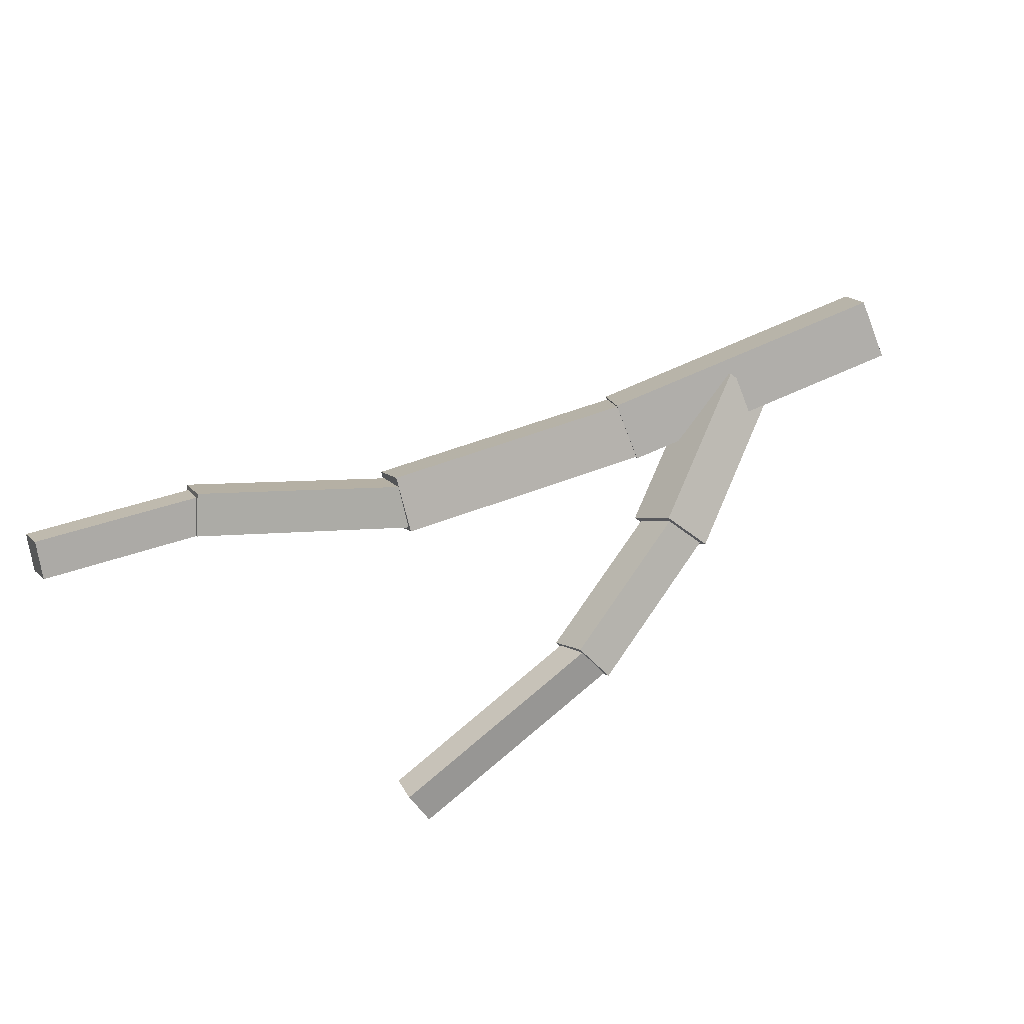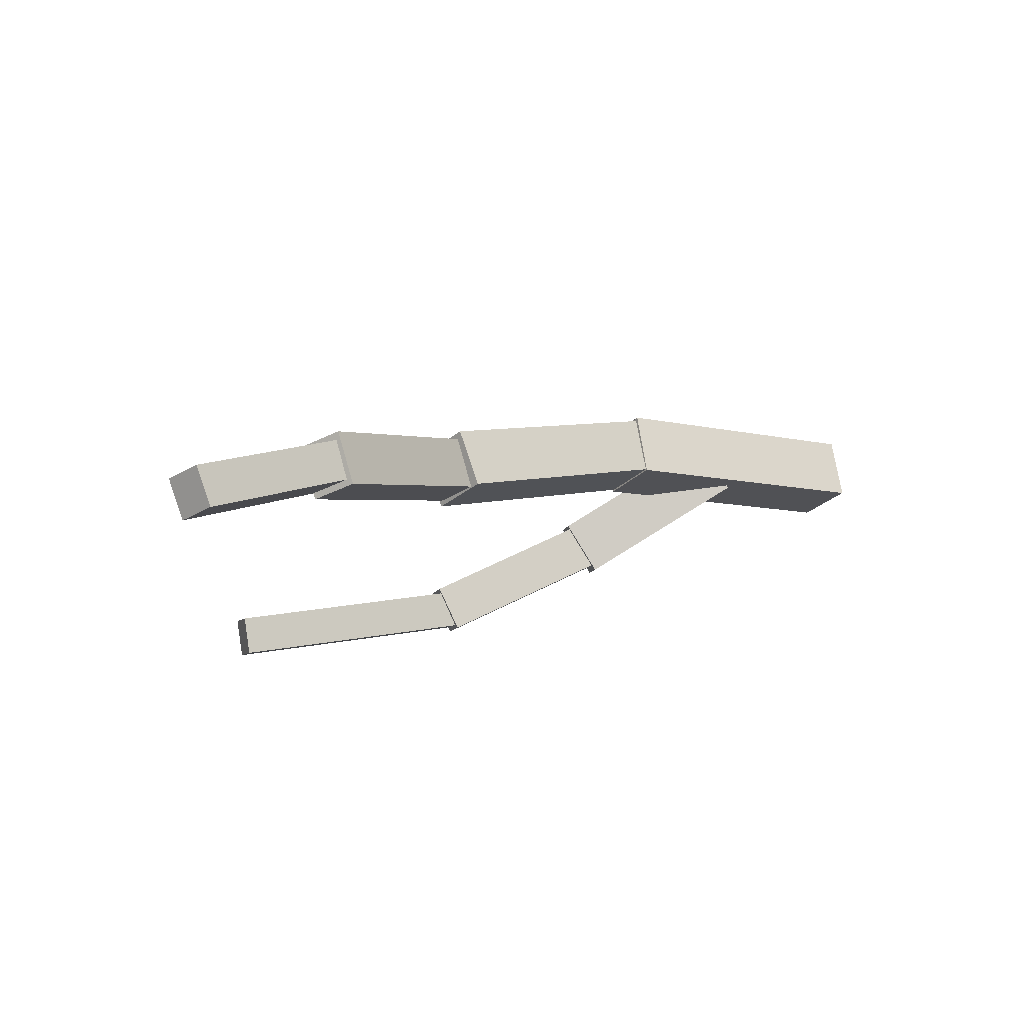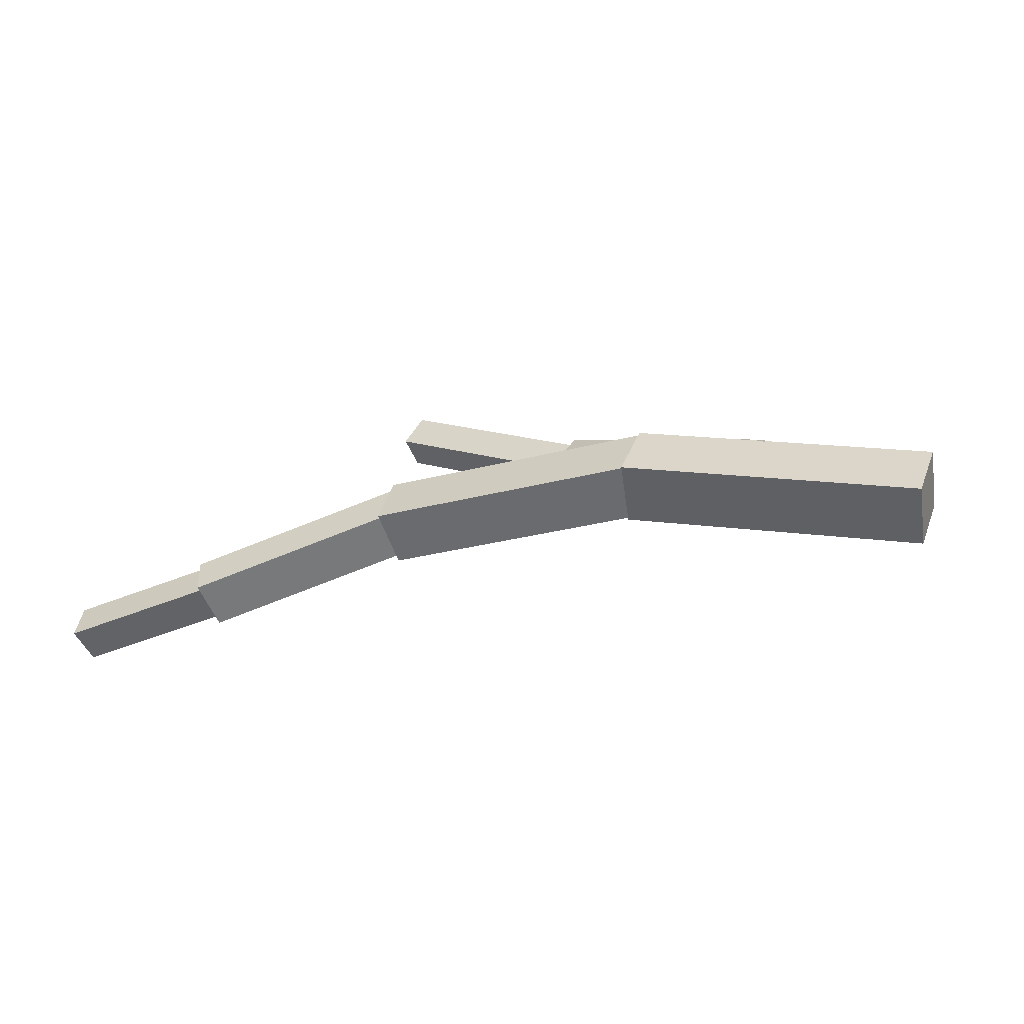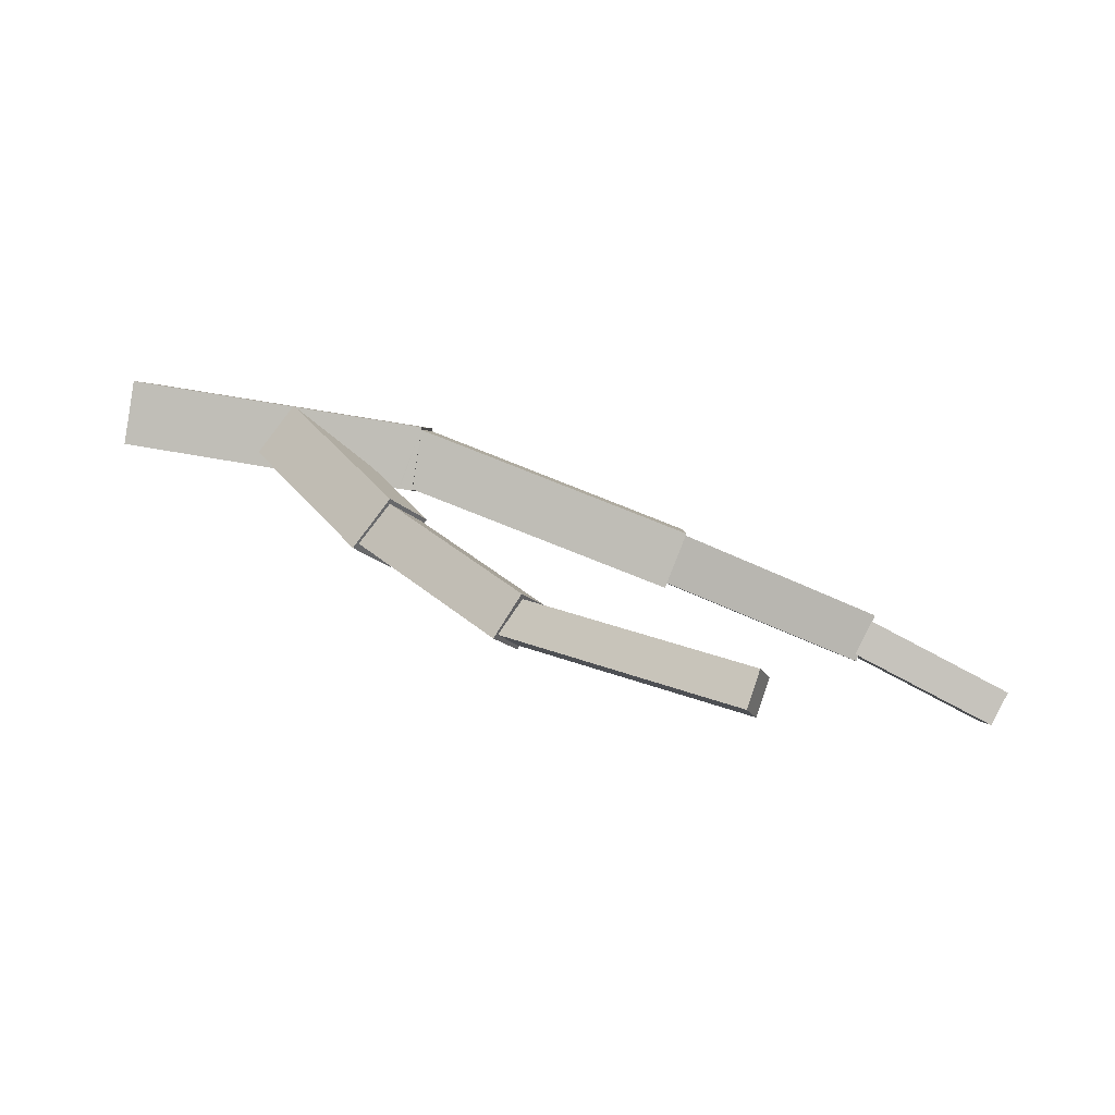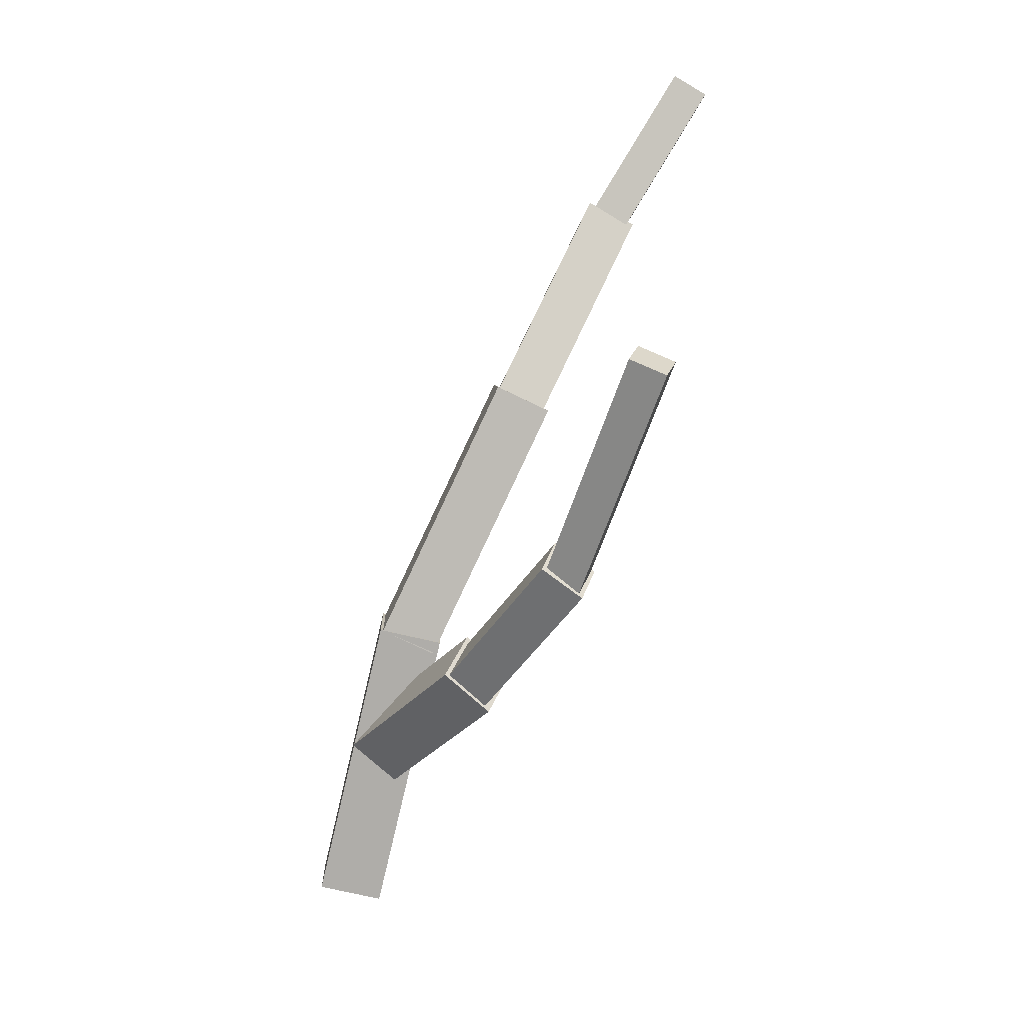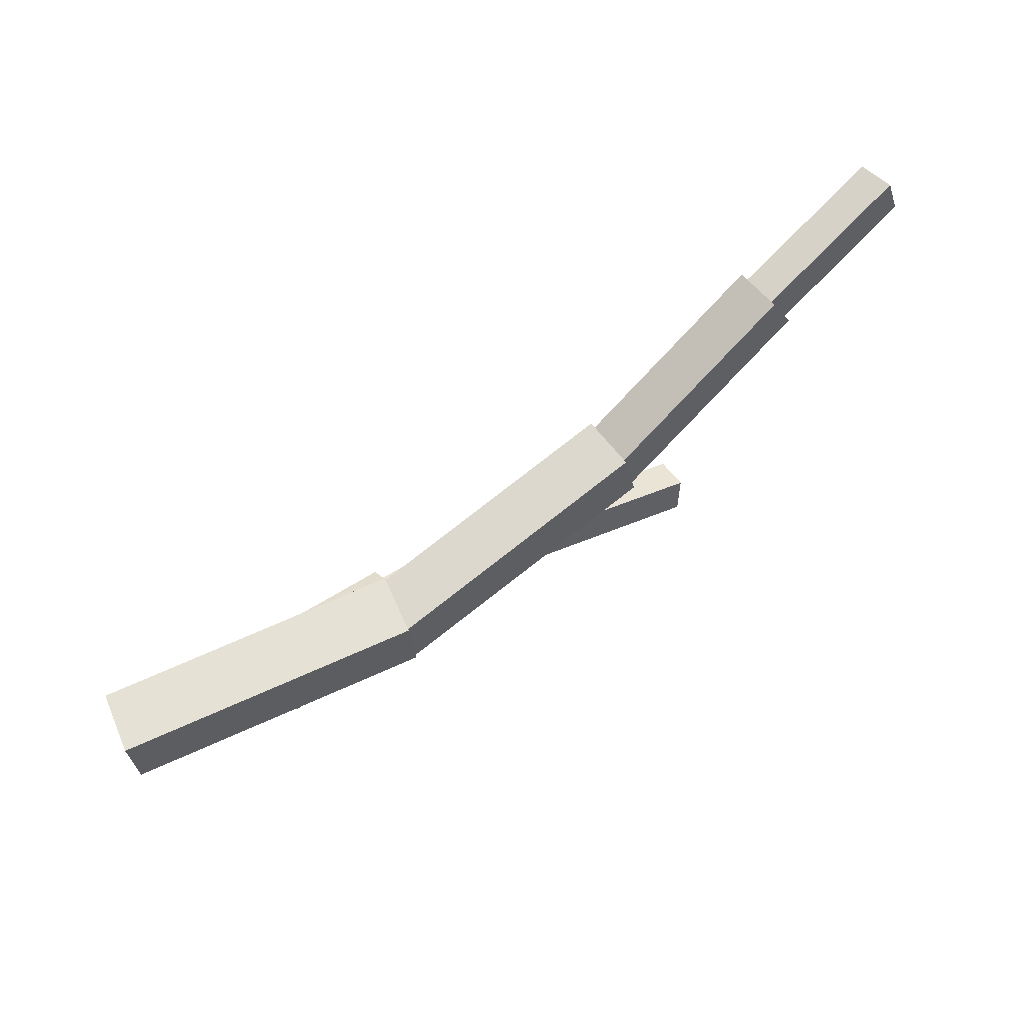
<metadata>
{"format":"obj","ext":"obj","renderer":"f3d","projection":"perspective","resolution":1024,"background":"white","views":[{"elev":-73.2,"azim":26.2,"up":"+Y"},{"elev":-24.8,"azim":-28.0,"up":"+Y"},{"elev":38.2,"azim":24.4,"up":"+Y"},{"elev":1.4,"azim":-168.7,"up":"+Y"},{"elev":-72.3,"azim":-94.1,"up":"+Z"},{"elev":59.2,"azim":165.9,"up":"+Z"}]}
</metadata>
<code>
o cube
v -0.04819 0.3719 -1.095
v -0.8887 0.1559 -1.263
v -0.009137 0.2441 -1.126
v -0.8496 0.02805 -1.294
v -0.9055 0.1189 -1.132
v -0.06497 0.3349 -0.9639
v -0.8664 -0.008959 -1.163
v -0.02592 0.2071 -0.9948
f 4 7 5 2
f 3 4 2 1
f 8 3 1 6
f 7 8 6 5
f 6 1 2 5
f 7 4 3 8
o cube
v -0.5117 0.5633 -0.2835
v -1.183 0.2557 0.1134
v -0.4434 0.3909 -0.3016
v -1.115 0.08328 0.09538
v -1.107 0.2712 0.2549
v -0.4352 0.5788 -0.1421
v -1.038 0.09877 0.2368
v -0.3669 0.4064 -0.1602
f 12 15 13 10
f 11 12 10 9
f 16 11 9 14
f 15 16 14 13
f 14 9 10 13
f 15 12 11 16
o cube
v 0.4109 0.9433 -0.5305
v -0.5245 0.5675 -0.3085
v 0.4891 0.7464 -0.5343
v -0.4464 0.3707 -0.3124
v -0.4792 0.5814 -0.09403
v 0.4563 0.9571 -0.316
v -0.401 0.3845 -0.09784
v 0.5344 0.7602 -0.3198
f 20 23 21 18
f 19 20 18 17
f 24 19 17 22
f 23 24 22 21
f 22 17 18 21
f 23 20 19 24
o cube
v -1.105 0.2697 0.08905
v -1.678 -0.04138 0.2691
v -1.044 0.1463 0.06962
v -1.617 -0.1647 0.2496
v -1.635 -0.04163 0.4055
v -1.062 0.2694 0.2254
v -1.574 -0.165 0.386
v -1.001 0.1461 0.206
f 28 31 29 26
f 27 28 26 25
f 32 27 25 30
f 31 32 30 29
f 30 25 26 29
f 31 28 27 32
o cube
v 1.472 1.125 -0.6246
v 0.4076 0.9522 -0.5304
v 1.509 0.8959 -0.6237
v 0.445 0.7228 -0.5295
v 0.4274 0.9563 -0.2989
v 1.492 1.129 -0.3931
v 0.4648 0.7269 -0.298
v 1.529 0.9001 -0.3922
f 36 39 37 34
f 35 36 34 33
f 40 35 33 38
f 39 40 38 37
f 38 33 34 37
f 39 36 35 40
o cube
v 0.8774 1.032 -0.5724
v 0.4195 0.692 -0.906
v 1.008 0.8637 -0.5801
v 0.5504 0.5234 -0.9138
v 0.3383 0.6205 -0.7217
v 0.7962 0.9609 -0.3881
v 0.4693 0.4519 -0.7295
v 0.9272 0.7922 -0.3958
f 44 47 45 42
f 43 44 42 41
f 48 43 41 46
f 47 48 46 45
f 46 41 42 45
f 47 44 43 48
o cube
v 0.4927 0.7156 -0.8641
v -0.09033 0.379 -1.123
v 0.5849 0.5685 -0.8804
v 0.001804 0.2319 -1.14
v -0.1356 0.3328 -0.9615
v 0.4474 0.6694 -0.7022
v -0.04349 0.1857 -0.9777
v 0.5396 0.5222 -0.7185
f 52 55 53 50
f 51 52 50 49
f 56 51 49 54
f 55 56 54 53
f 54 49 50 53
f 55 52 51 56

</code>
